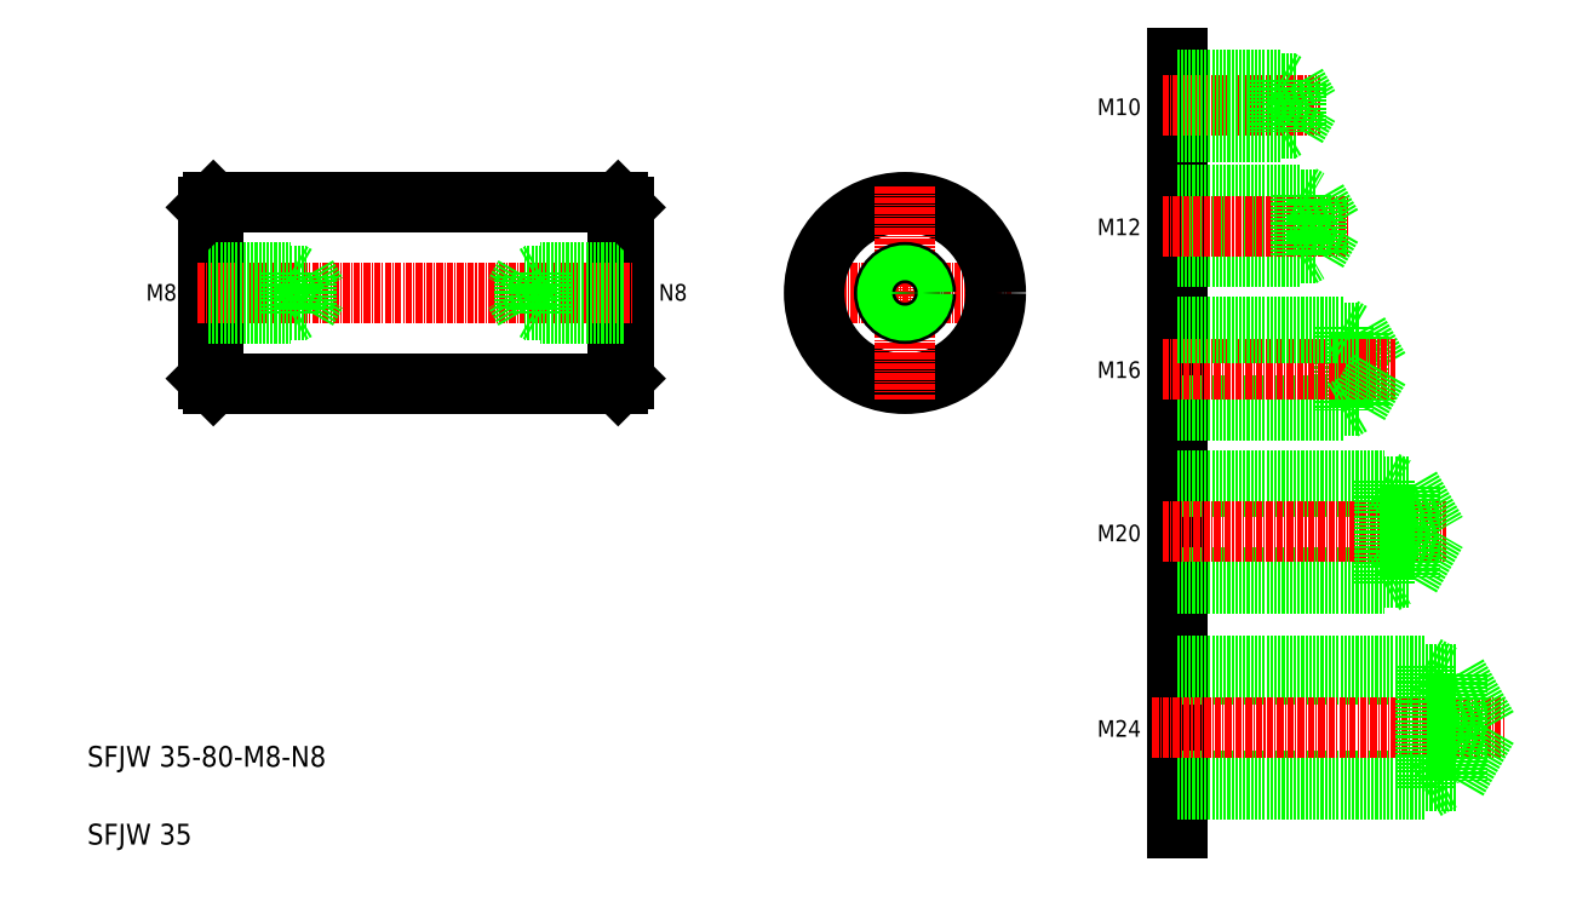
<metadata>
{"format":"dxf","ext":"dxf","renderer":"ezdxf+matplotlib","layout":"modelspace","background":"white","min_lineweight":24,"dpi":150}
</metadata>
<code>
0
SECTION
2
ENTITIES
0
LINE
8
CENTER
10
206.3
20
176.6
30
0
11
247.3
21
176.6
31
0
0
LINE
8
0
10
172.6
20
193.1
30
0
11
172.6
21
160.1
31
0
0
LINE
8
0
10
92.56
20
193.1
30
0
11
92.56
21
160.1
31
0
0
LINE
8
0
10
93.56
20
194.1
30
0
11
93.56
21
159.1
31
0
0
LINE
8
0
10
171.6
20
194.1
30
0
11
171.6
21
159.1
31
0
0
LINE
8
0
10
93.56
20
159.1
30
0
11
171.6
21
159.1
31
0
0
TEXT
8
0
10
69.26
20
85.26
30
0
40
4
1
SFJW 35-80-M8-N8
0
TEXT
8
0
10
69.26
20
70.26
30
0
40
4
1
SFJW 35
0
LINE
8
0
10
92.56
20
160.1
30
0
11
93.56
21
159.1
31
0
0
LINE
8
0
10
171.6
20
159.1
30
0
11
172.6
21
160.1
31
0
0
LINE
8
0
10
93.56
20
194.1
30
0
11
171.6
21
194.1
31
0
0
LINE
8
CENTER
10
90.56
20
176.6
30
0
11
174.6
21
176.6
31
0
0
LINE
8
0
10
92.56
20
173.2
30
0
11
111.6
21
173.2
31
0
0
LINE
8
0
10
92.56
20
180
30
0
11
111.6
21
180
31
0
0
LINE
8
0
10
92.56
20
172.6
30
0
11
108.6
21
172.6
31
0
0
LINE
8
0
10
92.56
20
180.6
30
0
11
108.6
21
180.6
31
0
0
LINE
8
0
10
108.6
20
180.6
30
0
11
108.6
21
172.6
31
0
0
LINE
8
0
10
111.6
20
173.2
30
0
11
113.5
21
176.6
31
0
0
LINE
8
0
10
111.6
20
180
30
0
11
111.6
21
173.2
31
0
0
LINE
8
0
10
108.6
20
172.6
30
0
11
109.6
21
173.2
31
0
0
LINE
8
0
10
108.6
20
180.6
30
0
11
109.6
21
180
31
0
0
LINE
8
0
10
111.6
20
180
30
0
11
113.5
21
176.6
31
0
0
LINE
8
0
10
93.56
20
194.1
30
0
11
92.56
21
193.1
31
0
0
LINE
8
0
10
172.6
20
180.6
30
0
11
156.6
21
180.6
31
0
0
LINE
8
0
10
172.6
20
180
30
0
11
153.6
21
180
31
0
0
LINE
8
0
10
172.6
20
172.6
30
0
11
156.6
21
172.6
31
0
0
LINE
8
0
10
172.6
20
173.2
30
0
11
153.6
21
173.2
31
0
0
LINE
8
0
10
153.6
20
173.2
30
0
11
151.6
21
176.6
31
0
0
LINE
8
0
10
153.6
20
180
30
0
11
153.6
21
173.2
31
0
0
LINE
8
0
10
156.6
20
180.6
30
0
11
156.6
21
172.6
31
0
0
LINE
8
0
10
156.6
20
172.6
30
0
11
155.5
21
173.2
31
0
0
LINE
8
0
10
156.6
20
180.6
30
0
11
155.5
21
180
31
0
0
LINE
8
0
10
153.6
20
180
30
0
11
151.6
21
176.6
31
0
0
LINE
8
0
10
172.6
20
176.6
30
0
11
172.6
21
176.6
31
0
0
LINE
8
0
10
172.6
20
184.9
30
0
11
172.6
21
184.9
31
0
0
LINE
8
0
10
171.6
20
194.1
30
0
11
172.6
21
193.1
31
0
0
CIRCLE
8
0
10
226.8
20
176.6
30
0
40
17.5
0
LINE
8
0
10
314.2
20
169
30
0
11
318.3
21
162
31
0
0
LINE
8
0
10
311.2
20
170
30
0
11
311.2
21
154
31
0
0
LINE
8
0
10
314.2
20
169
30
0
11
314.2
21
155
31
0
0
LINE
8
0
10
279.2
20
221.9
30
0
11
279.2
21
73.43
31
0
0
LINE
8
CENTER
10
226.8
20
197.1
30
0
11
226.8
21
156.1
31
0
0
LINE
8
0
10
279.2
20
154
30
0
11
311.2
21
154
31
0
0
LINE
8
0
10
279.2
20
155
30
0
11
314.2
21
155
31
0
0
LINE
8
0
10
279.2
20
140.5
30
0
11
319.2
21
140.5
31
0
0
LINE
8
0
10
279.2
20
120.5
30
0
11
319.2
21
120.5
31
0
0
LINE
8
0
10
279.2
20
139.3
30
0
11
324.2
21
139.3
31
0
0
LINE
8
0
10
279.2
20
121.8
30
0
11
324.2
21
121.8
31
0
0
LINE
8
0
10
279.2
20
104.8
30
0
11
327.2
21
104.8
31
0
0
LINE
8
0
10
279.2
20
80.81
30
0
11
327.2
21
80.81
31
0
0
LINE
8
0
10
279.2
20
82.56
30
0
11
333.2
21
82.56
31
0
0
LINE
8
0
10
279.2
20
103.1
30
0
11
333.2
21
103.1
31
0
0
LINE
8
CENTER
10
274.5
20
92.81
30
0
11
342.6
21
92.81
31
0
0
LINE
8
CENTER
10
276.4
20
130.5
30
0
11
331.2
21
130.5
31
0
0
LINE
8
CENTER
10
276.4
20
162
30
0
11
321.2
21
162
31
0
0
TEXT
8
0
10
263.9
20
91.03
30
0
40
3.2
1
M24
0
TEXT
8
0
10
263.9
20
128.7
30
0
40
3.2
1
M20
0
TEXT
8
0
10
263.9
20
160.2
30
0
40
3.2
1
M16
0
LINE
8
0
10
333.2
20
103.1
30
0
11
339.2
21
92.81
31
0
0
LINE
8
0
10
333.2
20
103.1
30
0
11
333.2
21
82.56
31
0
0
LINE
8
0
10
327.2
20
104.8
30
0
11
327.2
21
80.81
31
0
0
LINE
8
0
10
333.2
20
82.56
30
0
11
339.2
21
92.81
31
0
0
LINE
8
0
10
327.2
20
80.81
30
0
11
330.3
21
82.56
31
0
0
LINE
8
0
10
324.2
20
139.3
30
0
11
329.3
21
130.5
31
0
0
LINE
8
0
10
319.2
20
140.5
30
0
11
319.2
21
120.5
31
0
0
LINE
8
0
10
324.2
20
139.3
30
0
11
324.2
21
121.8
31
0
0
LINE
8
0
10
319.2
20
120.5
30
0
11
321.4
21
121.8
31
0
0
LINE
8
0
10
327.2
20
104.8
30
0
11
330.3
21
103.1
31
0
0
LINE
8
0
10
324.2
20
121.8
30
0
11
329.3
21
130.5
31
0
0
LINE
8
0
10
319.2
20
140.5
30
0
11
321.4
21
139.3
31
0
0
LINE
8
0
10
311.2
20
154
30
0
11
313
21
155
31
0
0
LINE
8
0
10
314.2
20
155
30
0
11
318.3
21
162
31
0
0
LINE
8
0
10
279.2
20
170
30
0
11
311.2
21
170
31
0
0
LINE
8
0
10
279.2
20
169
30
0
11
314.2
21
169
31
0
0
LINE
8
0
10
279.2
20
216.9
30
0
11
302.2
21
216.9
31
0
0
LINE
8
0
10
279.2
20
208.4
30
0
11
302.2
21
208.4
31
0
0
LINE
8
0
10
279.2
20
184.4
30
0
11
306.2
21
184.4
31
0
0
LINE
8
0
10
279.2
20
194.6
30
0
11
306.2
21
194.6
31
0
0
LINE
8
0
10
279.2
20
195.5
30
0
11
303.2
21
195.5
31
0
0
LINE
8
0
10
279.2
20
183.5
30
0
11
303.2
21
183.5
31
0
0
LINE
8
CENTER
10
276.4
20
189.5
30
0
11
312.2
21
189.5
31
0
0
LINE
8
CENTER
10
276.4
20
212.7
30
0
11
306.9
21
212.7
31
0
0
CIRCLE
8
0
10
226.8
20
176.6
30
0
40
4
0
CIRCLE
8
0
10
226.8
20
176.6
30
0
40
3.375
0
TEXT
8
0
10
263.9
20
187.7
30
0
40
3.2
1
M12
0
TEXT
8
0
10
263.9
20
210.9
30
0
40
3.2
1
M10
0
LINE
8
0
10
299.2
20
217.7
30
0
11
299.2
21
207.7
31
0
0
LINE
8
0
10
279.2
20
207.7
30
0
11
299.2
21
207.7
31
0
0
LINE
8
0
10
299.2
20
207.7
30
0
11
300.5
21
208.4
31
0
0
LINE
8
0
10
279.2
20
217.7
30
0
11
299.2
21
217.7
31
0
0
LINE
8
0
10
299.2
20
217.7
30
0
11
300.5
21
216.9
31
0
0
LINE
8
0
10
311.2
20
170
30
0
11
313
21
169
31
0
0
LINE
8
0
10
306.2
20
194.6
30
0
11
306.2
21
184.4
31
0
0
LINE
8
0
10
303.2
20
195.5
30
0
11
303.2
21
183.5
31
0
0
LINE
8
0
10
306.2
20
194.6
30
0
11
309.2
21
189.5
31
0
0
LINE
8
0
10
306.2
20
184.4
30
0
11
309.2
21
189.5
31
0
0
LINE
8
0
10
303.2
20
183.5
30
0
11
304.8
21
184.4
31
0
0
LINE
8
0
10
303.2
20
195.5
30
0
11
304.8
21
194.6
31
0
0
LINE
8
0
10
302.2
20
216.9
30
0
11
302.2
21
208.4
31
0
0
LINE
8
0
10
302.2
20
216.9
30
0
11
304.7
21
212.7
31
0
0
LINE
8
0
10
302.2
20
208.4
30
0
11
304.7
21
212.7
31
0
0
TEXT
8
0
10
80.59
20
175.1
30
0
40
3.2
1
M8
0
TEXT
8
0
10
179.4
20
175.1
30
0
40
3.2
1
N8
0
ENDSEC
0
EOF

</code>
